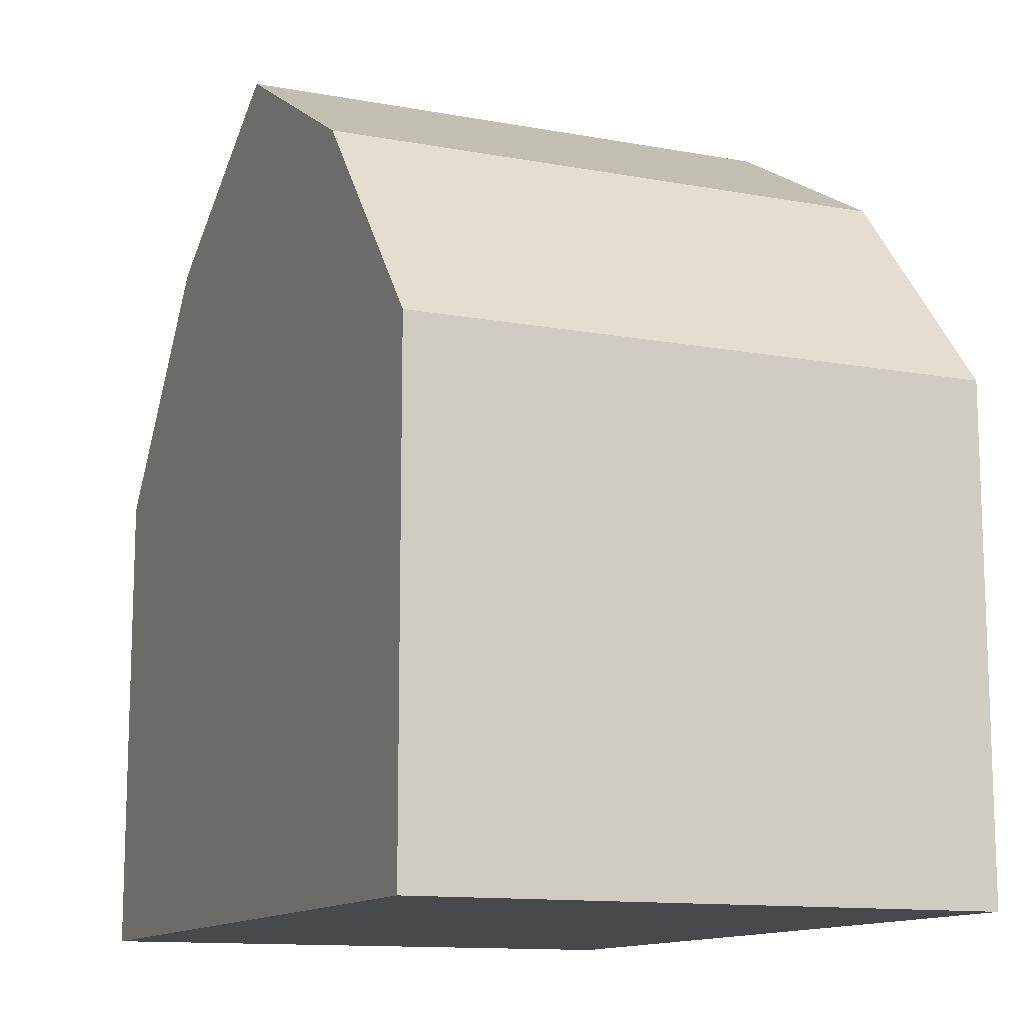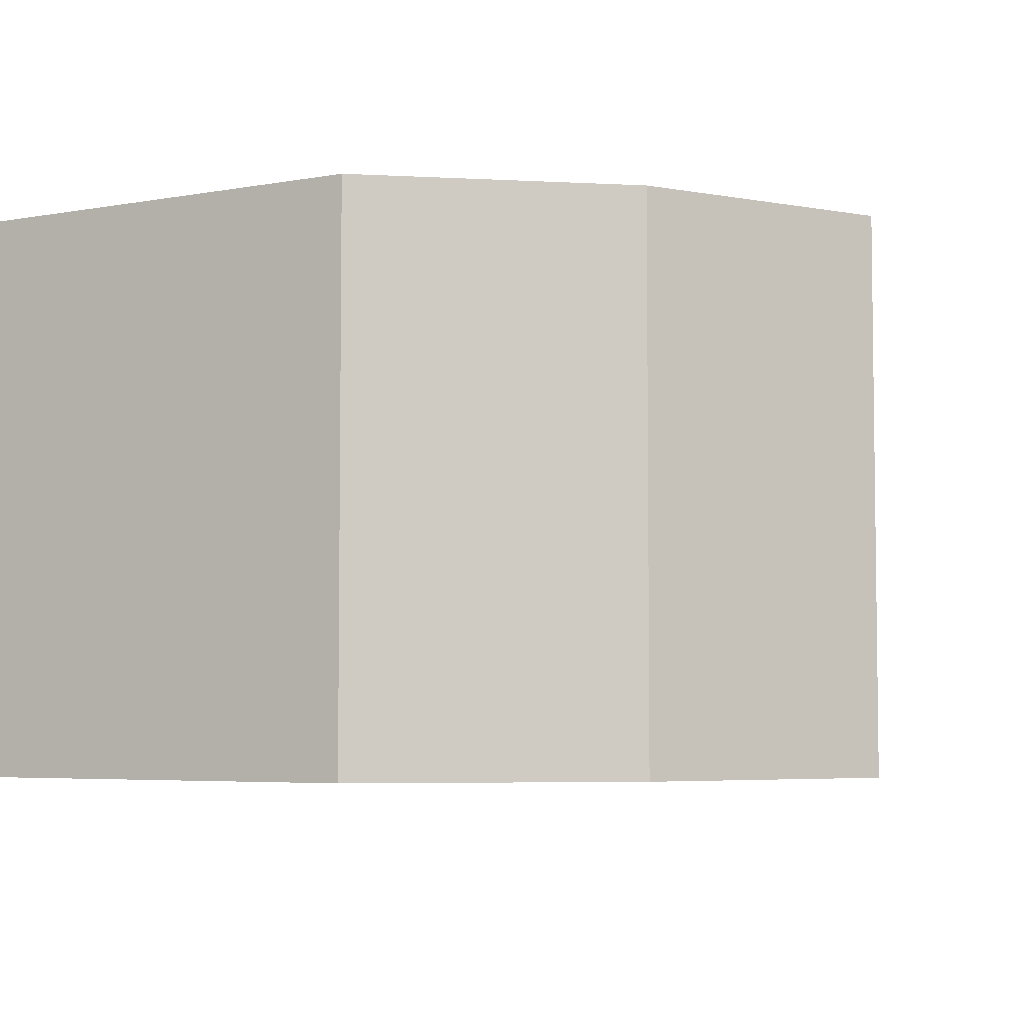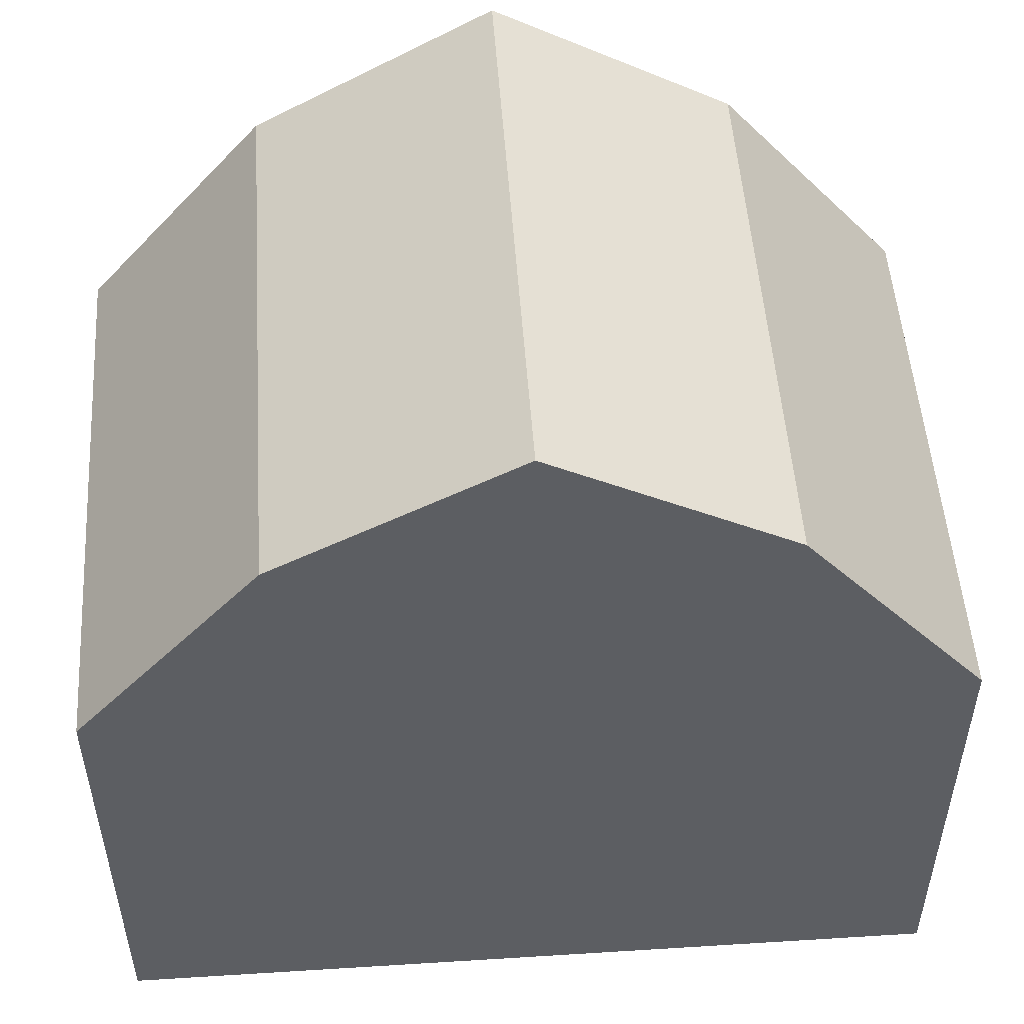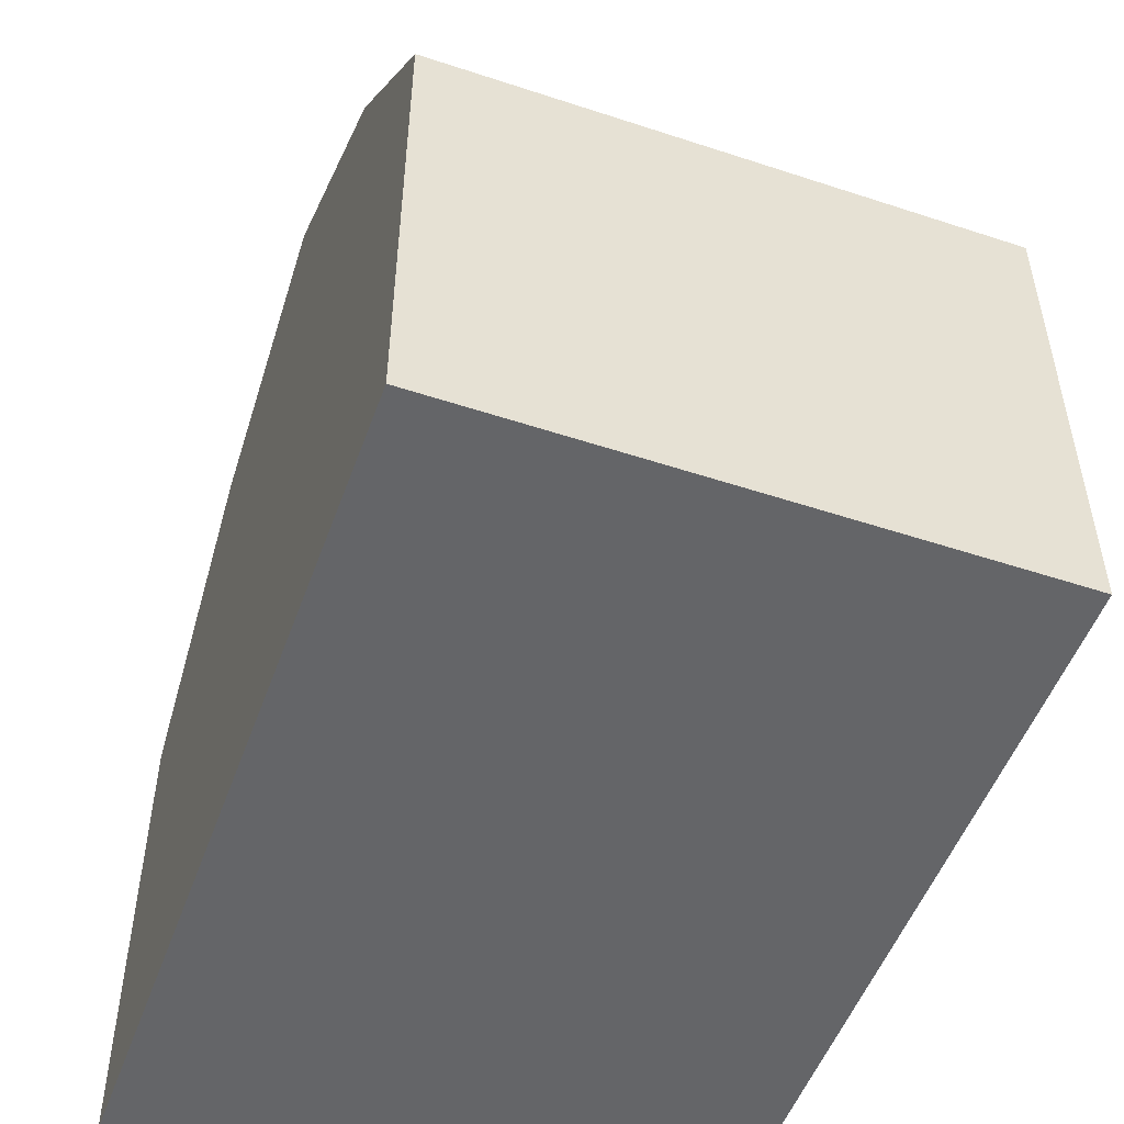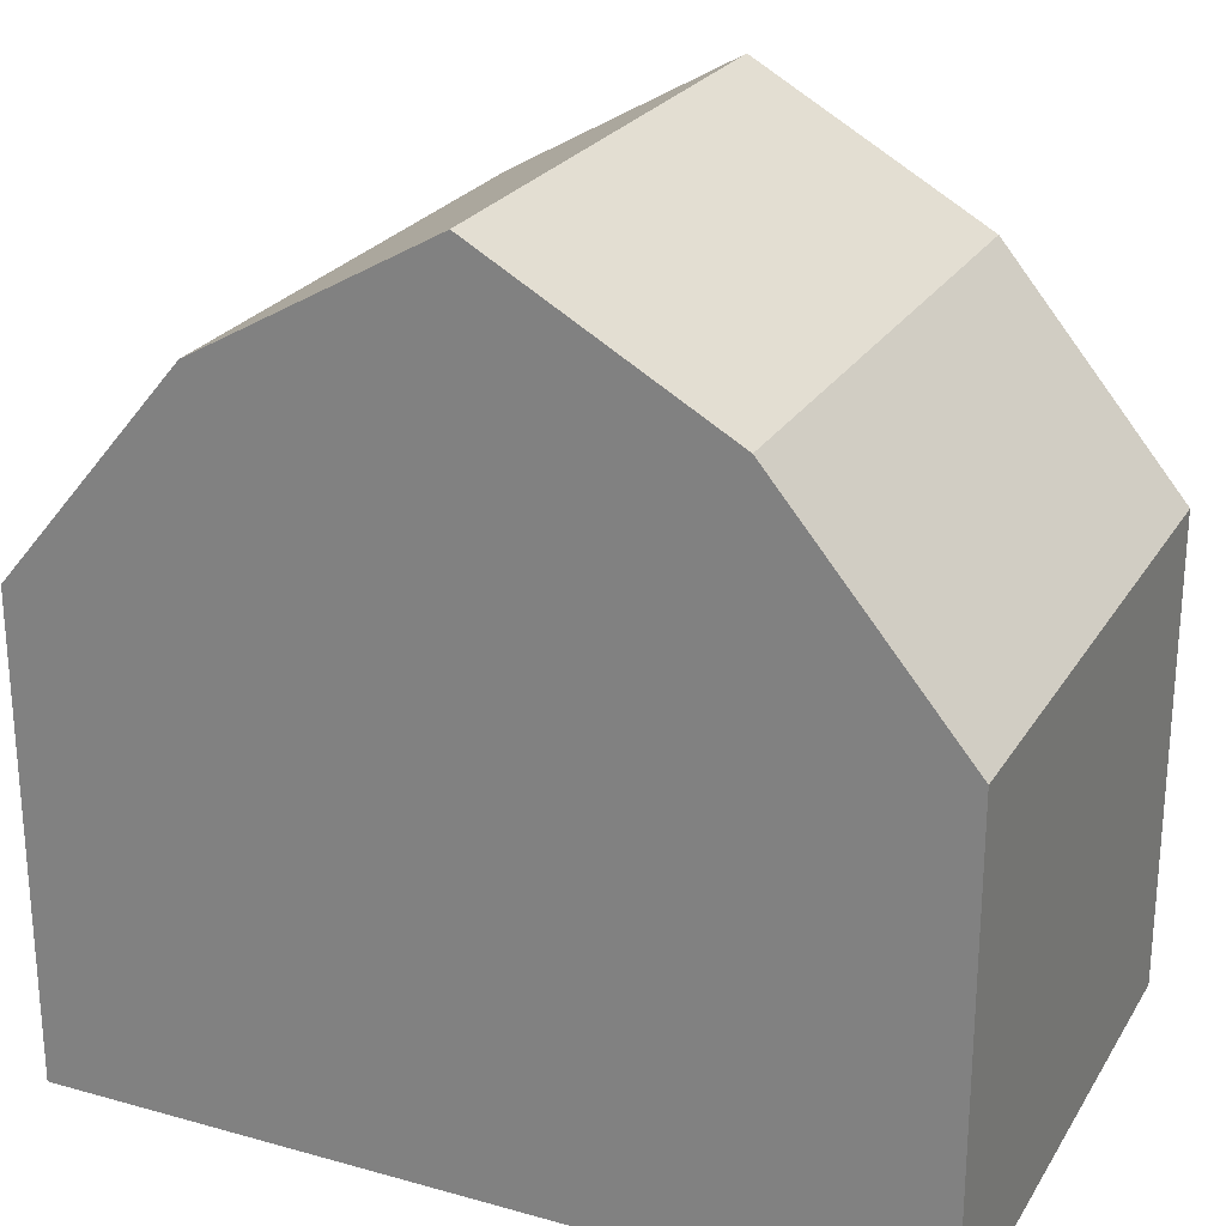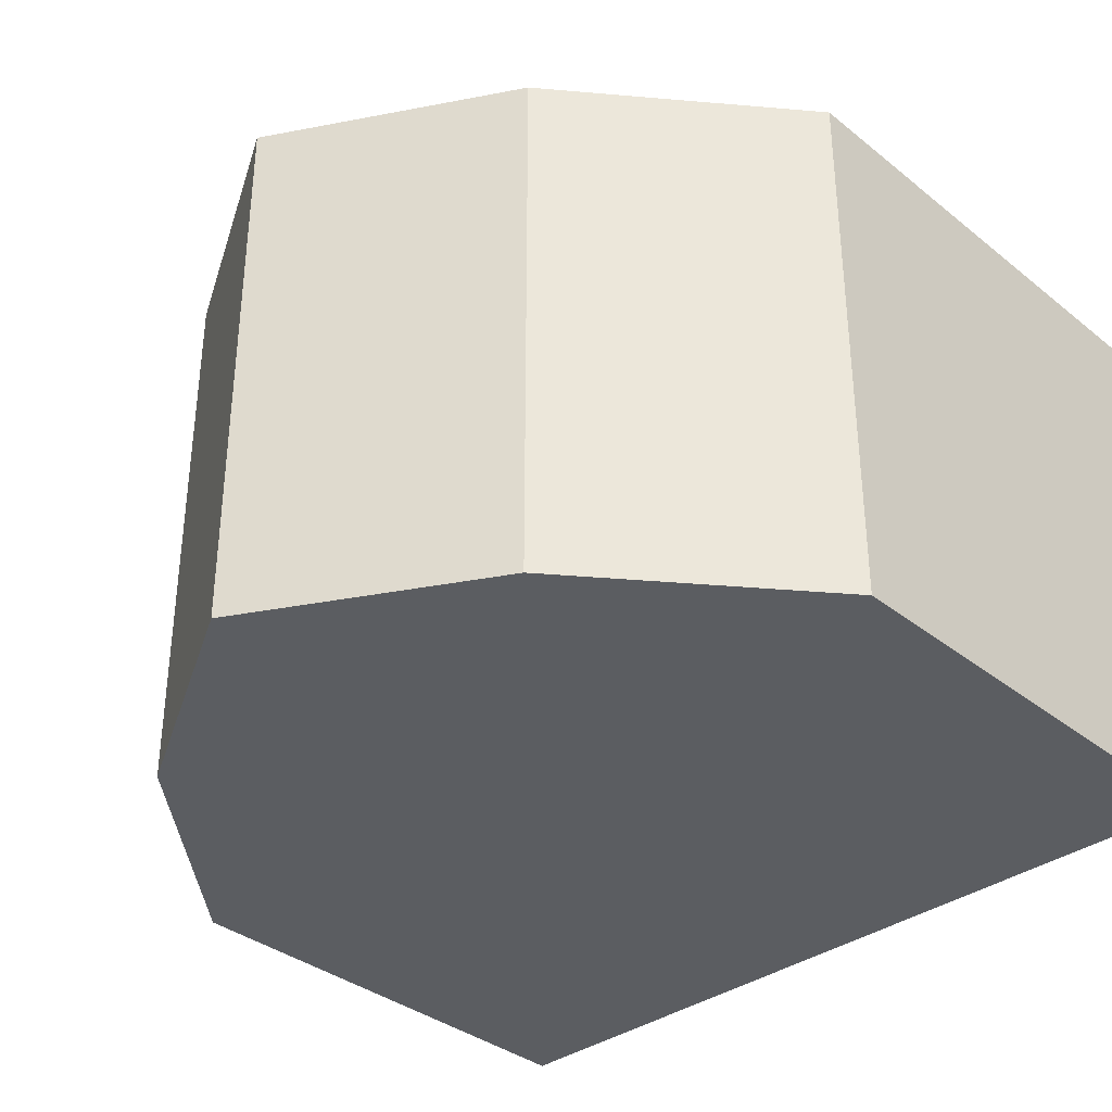
<metadata>
{"format":"obj","ext":"obj","renderer":"f3d","projection":"perspective","resolution":1024,"background":"white","views":[{"elev":-12.4,"azim":-113.4,"up":"+Z"},{"elev":-4.9,"azim":-59.8,"up":"+Y"},{"elev":51.4,"azim":176.1,"up":"+Z"},{"elev":-51.5,"azim":70.3,"up":"+Z"},{"elev":24.6,"azim":24.5,"up":"+Z"},{"elev":-35.6,"azim":43.7,"up":"+Y"}]}
</metadata>
<code>
g 立方体.003
v -0.00672 -0.0032 0.01003
v 0.00672 -0.0032 0.01003
v 2.351e-08 -0.0032 0.01383
v -0.00672 -0.0032 0.01003
v 2.351e-08 -0.0032 0.01383
v 2.494e-08 -0.0032 0.01383
v 0.00672 -0.0192 0.01003
v -0.00672 -0.0192 0.01003
v 2.494e-08 -0.0192 0.01383
v 0.00672 -0.0192 0.01003
v 2.494e-08 -0.0192 0.01383
v 2.351e-08 -0.0192 0.01383
v 0.012 -0.0192 0.003697
v -0.00672 -0.0192 0.01003
v 0.00672 -0.0192 0.01003
v -0.012 -0.0192 0.003697
v -0.00672 -0.0192 0.01003
v 0.012 -0.0192 -0.01
v -0.012 -0.0192 -0.01
v -0.012 -0.0032 0.003697
v 0.00672 -0.0032 0.01003
v -0.00672 -0.0032 0.01003
v 0.012 -0.0032 0.003697
v 0.00672 -0.0032 0.01003
v -0.012 -0.0032 -0.01
v 0.012 -0.0032 -0.01
v -0.00672 -0.0192 0.01003
v -0.00672 -0.0032 0.01003
v 2.494e-08 -0.0032 0.01383
v 2.494e-08 -0.0192 0.01383
v 0.00672 -0.0032 0.01003
v 0.00672 -0.0192 0.01003
v 2.351e-08 -0.0192 0.01383
v 2.351e-08 -0.0032 0.01383
v -0.012 -0.0032 -0.01
v -0.012 -0.0192 -0.01
v 0.012 -0.0192 -0.01
v 0.012 -0.0032 -0.01
v 2.351e-08 -0.0032 0.01383
v 2.351e-08 -0.0192 0.01383
v 2.494e-08 -0.0192 0.01383
v 2.494e-08 -0.0032 0.01383
v 0.012 -0.0032 -0.01
v 0.012 -0.0192 -0.01
v 0.012 -0.0192 0.003697
v 0.012 -0.0032 0.003697
v -0.012 -0.0192 -0.01
v -0.012 -0.0032 -0.01
v -0.012 -0.0032 0.003697
v -0.012 -0.0192 0.003697
v 0.012 -0.0032 0.003697
v 0.012 -0.0192 0.003697
v 0.00672 -0.0192 0.01003
v 0.00672 -0.0032 0.01003
v -0.012 -0.0192 0.003697
v -0.012 -0.0032 0.003697
v -0.00672 -0.0032 0.01003
v -0.00672 -0.0192 0.01003
g 立方体.003_0
f 3 2 1
f 6 5 4
f 9 8 7
f 12 11 10
f 15 14 13
f 17 16 13
f 13 16 18
f 16 19 18
f 22 21 20
f 24 23 20
f 20 23 25
f 23 26 25
f 29 28 27
f 30 29 27
f 33 32 31
f 34 33 31
f 37 36 35
f 38 37 35
f 41 40 39
f 42 41 39
f 45 44 43
f 46 45 43
f 49 48 47
f 50 49 47
f 53 52 51
f 54 53 51
f 57 56 55
f 58 57 55

</code>
